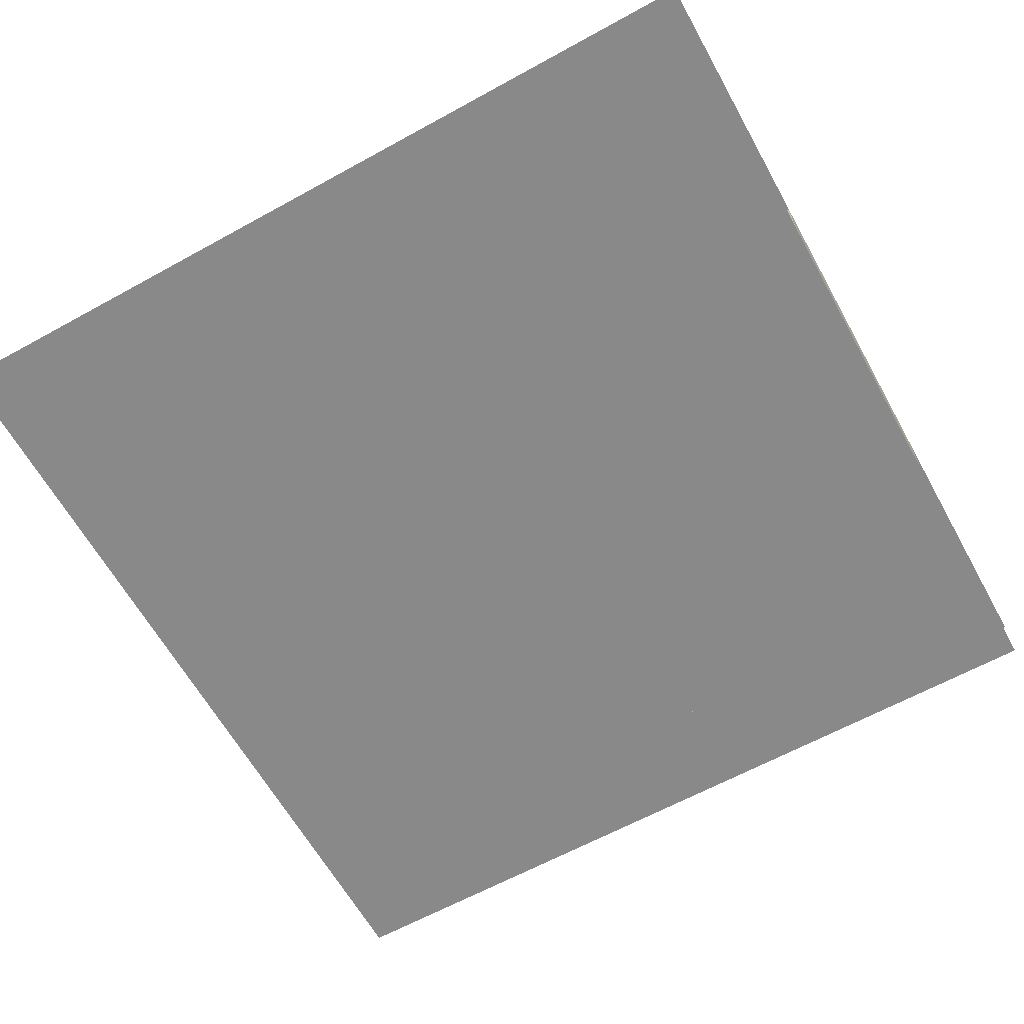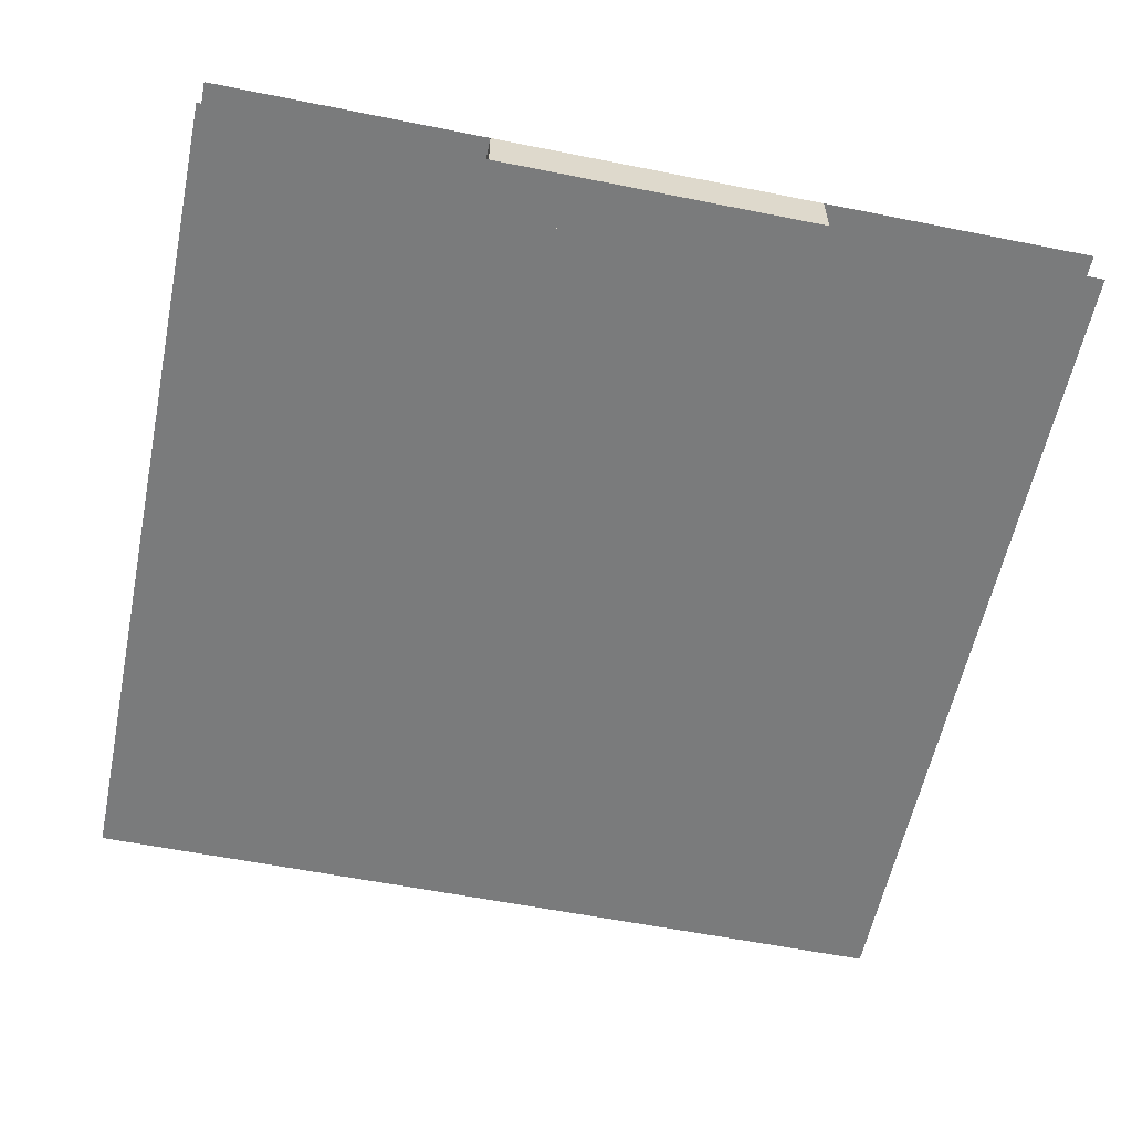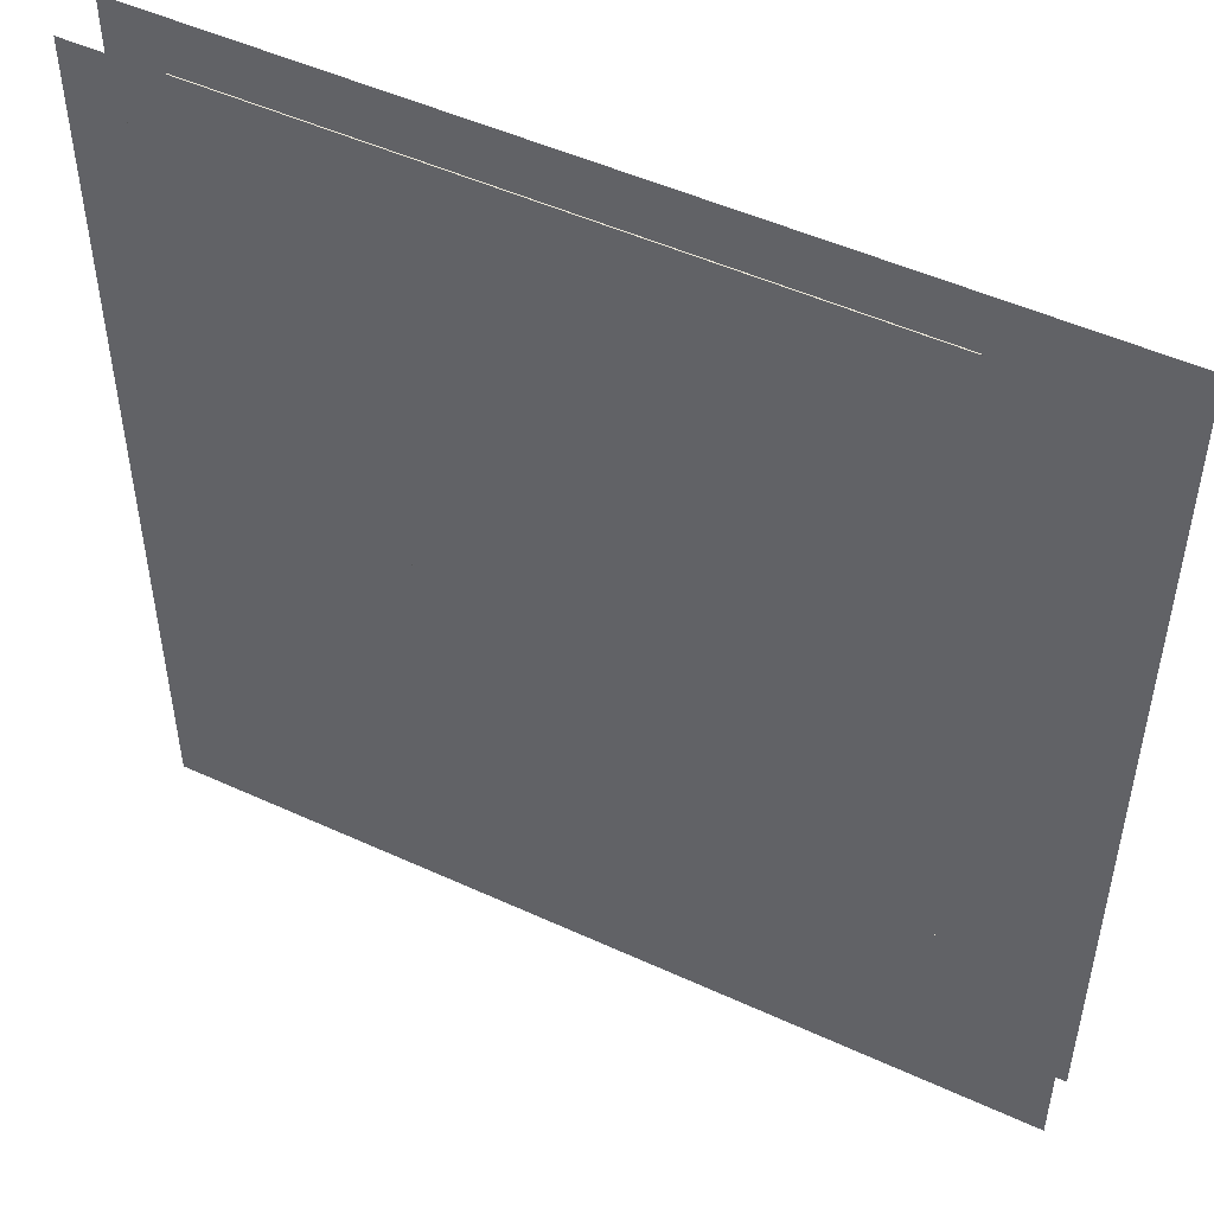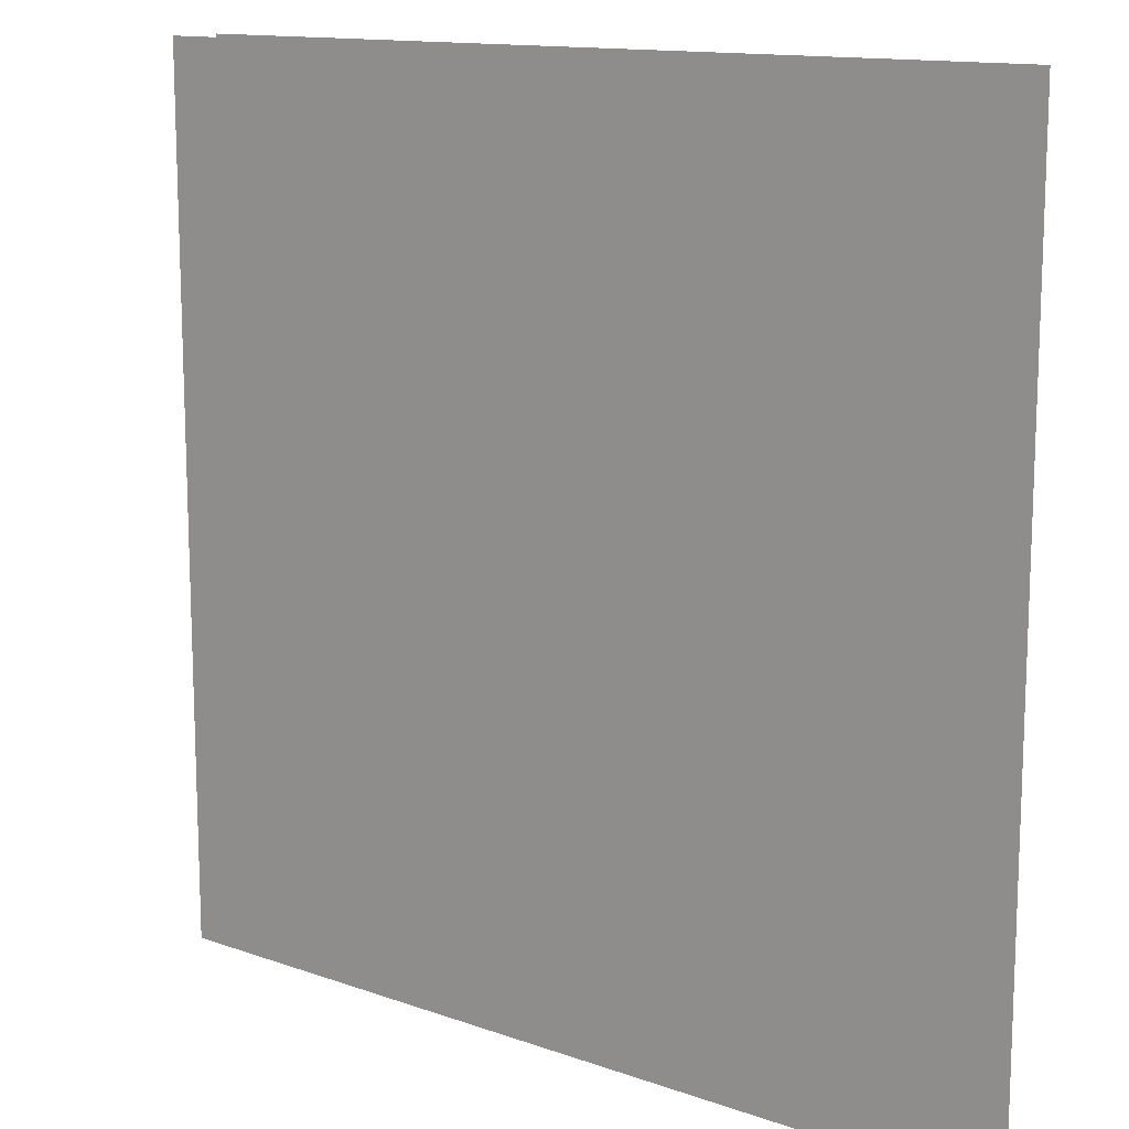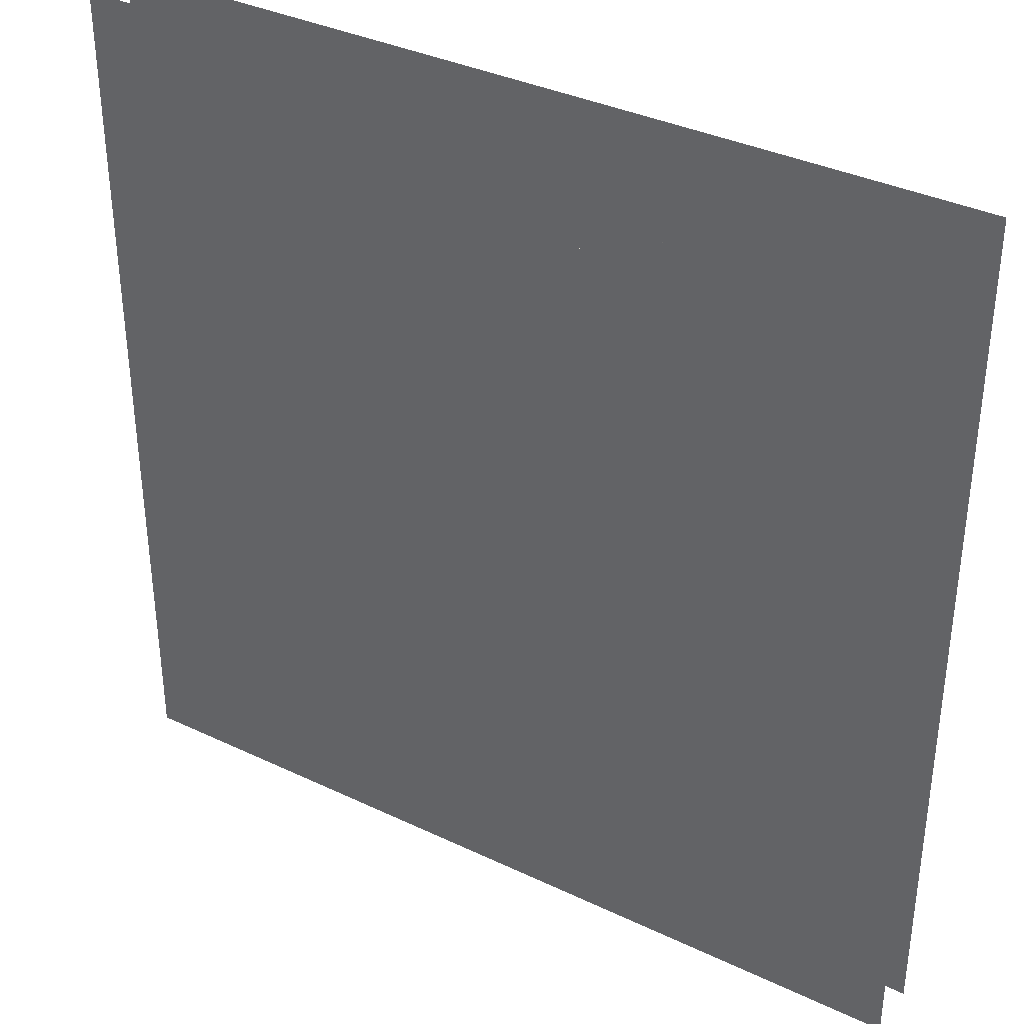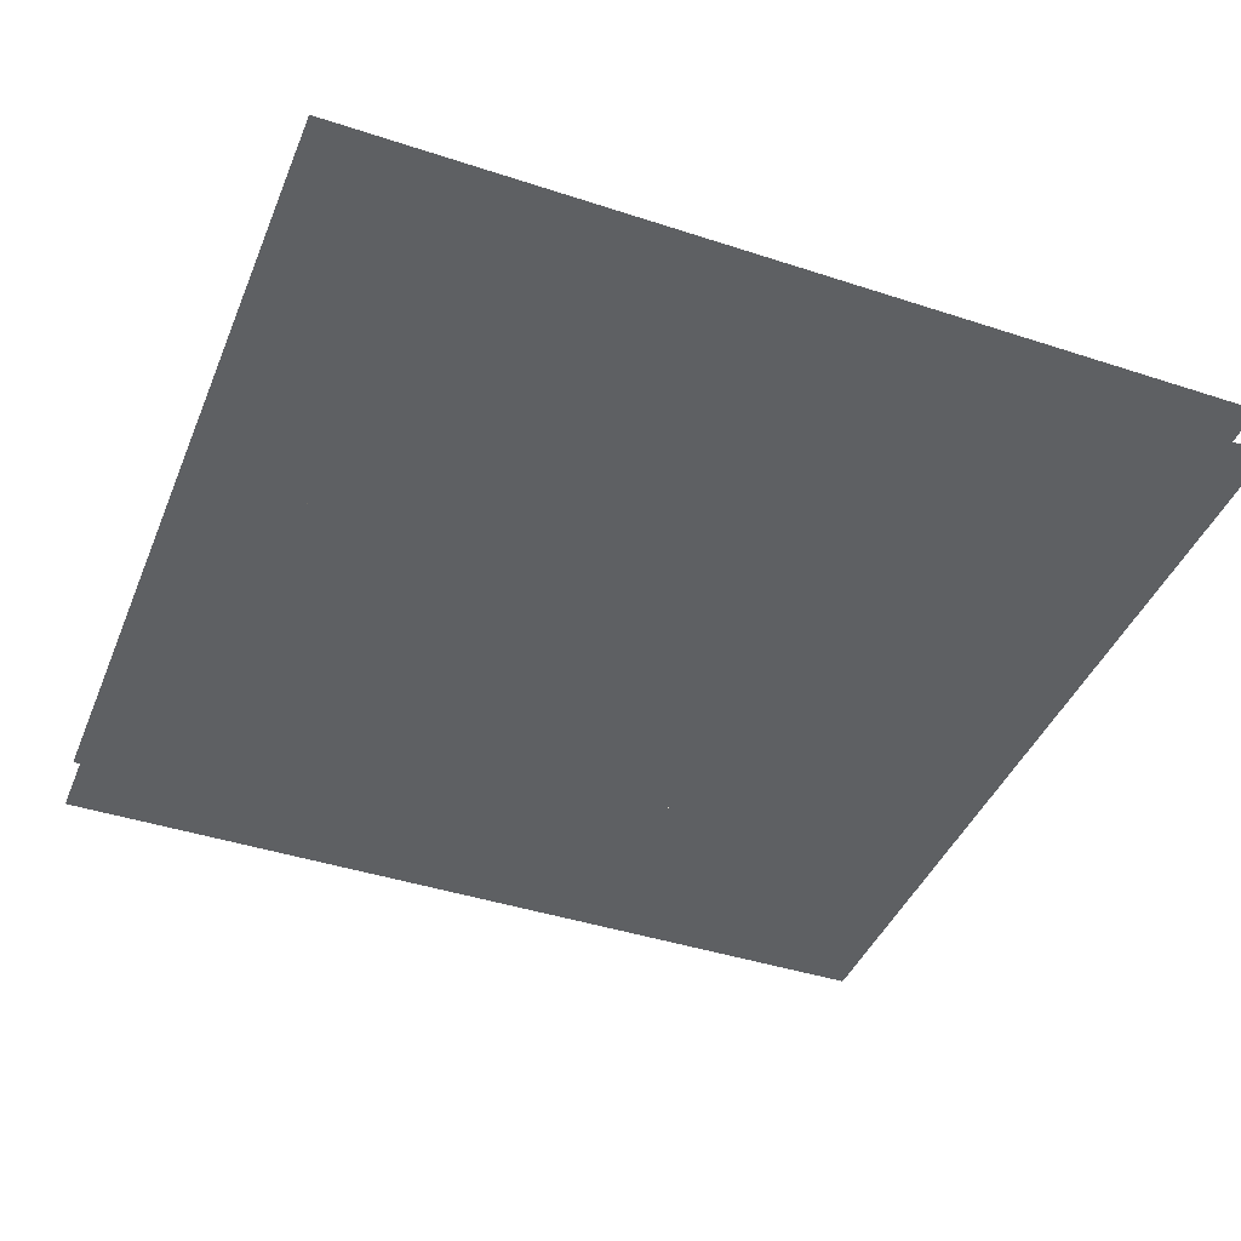
<metadata>
{"format":"obj","ext":"obj","renderer":"f3d","projection":"perspective","resolution":1024,"background":"white","views":[{"elev":-63.2,"azim":-60.9,"up":"+Z"},{"elev":-58.3,"azim":-11.7,"up":"+Z"},{"elev":49.6,"azim":26.9,"up":"+Y"},{"elev":13.2,"azim":-141.2,"up":"+Y"},{"elev":36.3,"azim":-148.2,"up":"+Y"},{"elev":-42.4,"azim":158.6,"up":"+Z"}]}
</metadata>
<code>
v 1 1 0.4688
v 1 0 0.4688
v 0 0 0.4688
v 0 1 0.4688
v 0 1 0.5312
v 0 0 0.5312
v 1 0 0.5312
v 1 1 0.5312
v 0.0625 0.9375 0.4688
v 0.0625 0.9375 0.5312
v 0.8125 0.9375 0.5312
v 0.8125 0.9375 0.4688
v 0.0625 0.8125 0.4688
v 0.0625 0.8125 0.5312
v 0.25 0.9375 0.5312
v 0.25 0.875 0.5312
v 0.25 0.875 0.4688
v 0.25 0.9375 0.4688
v 0.3125 0.9375 0.4688
v 0.3125 0 0.4688
v 0.3125 0 0.5312
v 0.3125 0.9375 0.5312
v 0.6875 0.9375 0.5312
v 0.6875 0 0.5312
v 0.6875 0 0.4688
v 0.6875 0.9375 0.4688
v 0.75 0.875 0.5312
v 0.75 0.875 0.4688
v 0.8125 0.875 0.4688
v 0.8125 0.875 0.5312
v 0.75 0.9375 0.4688
v 0.75 0.9375 0.5312
v 0.8125 0.125 0.5312
v 0.8125 0.125 0.4688
v 0.125 0.8125 0.4688
v 0.125 0.8125 0.5312
v 0.75 0.0625 0.5312
v 0.75 0.0625 0.4688
v 0.125 0.25 0.4688
v 0.125 0.25 0.5312
v 0.75 0.8125 0.4688
v 0.75 0.8125 0.5312
v 0.8125 0.8125 0.5312
v 0.8125 0.8125 0.4688
v 0.8125 0.75 0.4688
v 0.8125 0.75 0.5312
v 0.9375 0.75 0.5312
v 0.9375 0.75 0.4688
v 0.875 0.6875 0.5312
v 0.875 0.6875 0.4688
v 0.9375 0.6875 0.4688
v 0.9375 0.6875 0.5312
v 0.875 0.25 0.5312
v 0.875 0.25 0.4688
v 0.1875 0.25 0.4688
v 0.1875 0.125 0.4688
v 0.1875 0.125 0.5312
v 0.1875 0.25 0.5312
v 0.25 0.0625 0.5312
v 0.25 0.0625 0.4688
v 0.25 0.125 0.4688
v 0.25 0.125 0.5312
f 1 2 3 4
f 5 6 7 8
f 9 10 11 12
f 9 13 14 10
f 15 16 17 18
f 19 20 21 22
f 23 24 25 26
f 27 28 29 30
f 31 28 27 32
f 11 33 34 12
f 14 13 35 36
f 17 16 27 28
f 27 37 38 28
f 35 39 40 36
f 41 42 43 44
f 45 46 47 48
f 49 50 51 52
f 47 52 51 48
f 49 53 54 50
f 40 39 54 53
f 55 56 57 58
f 57 56 34 33
f 59 60 38 37
f 61 60 59 62
f 21 20 25 24

</code>
